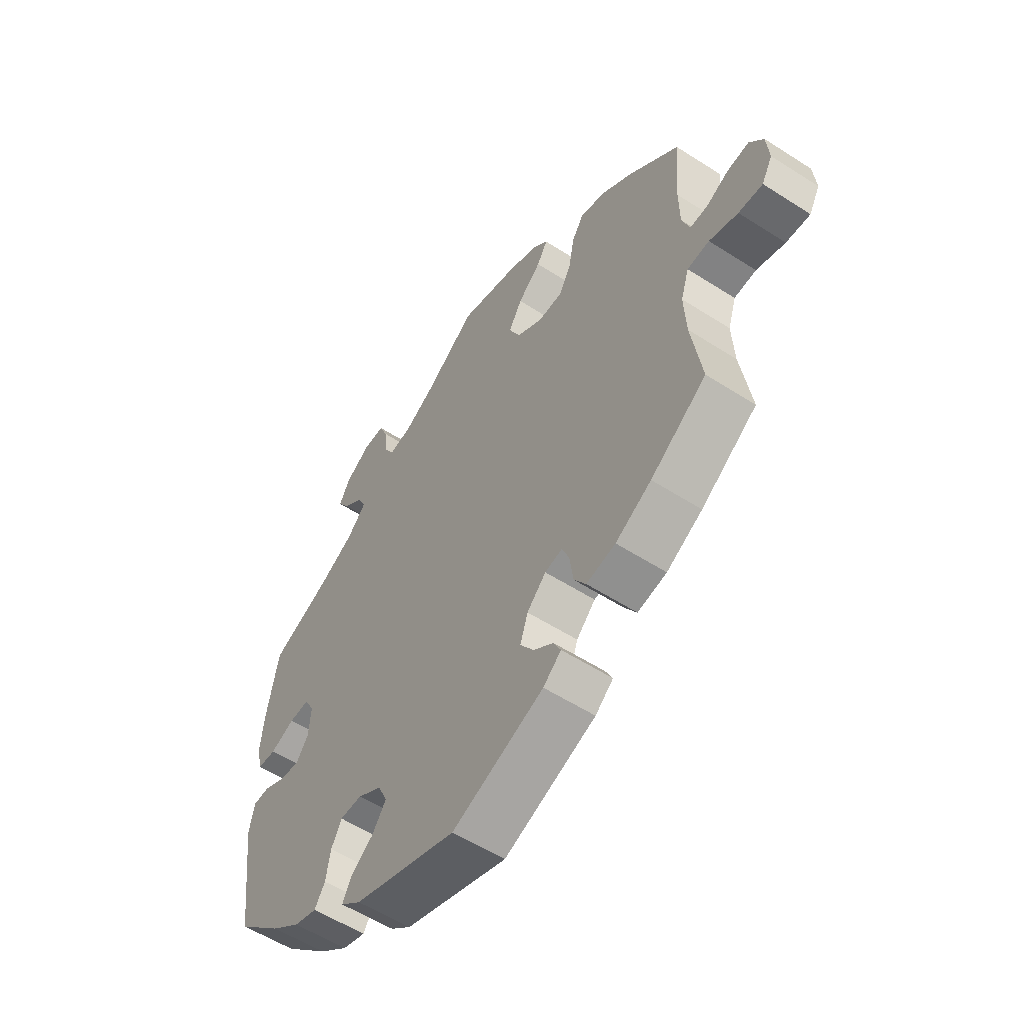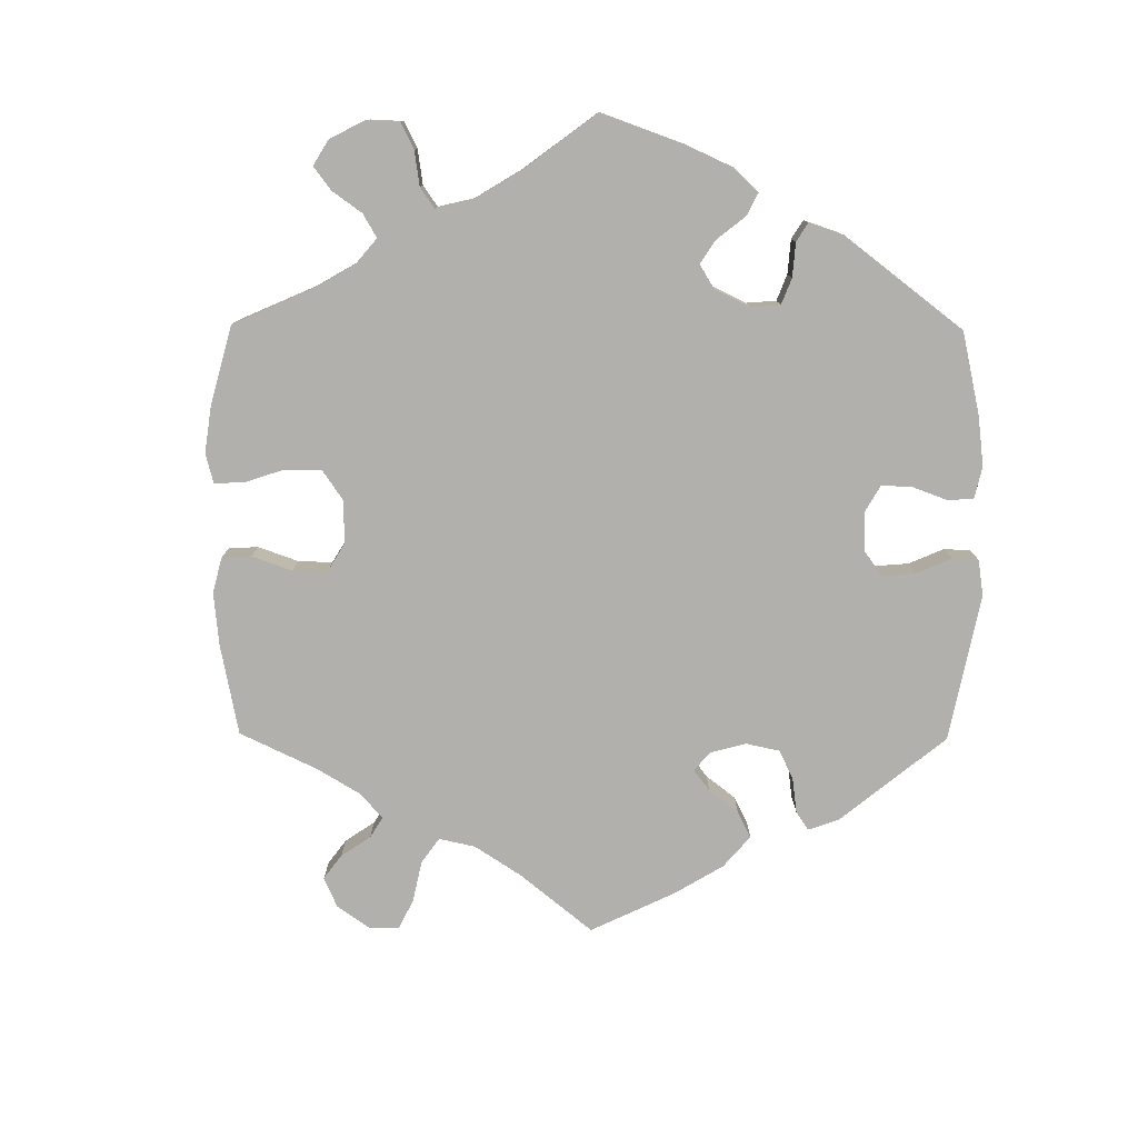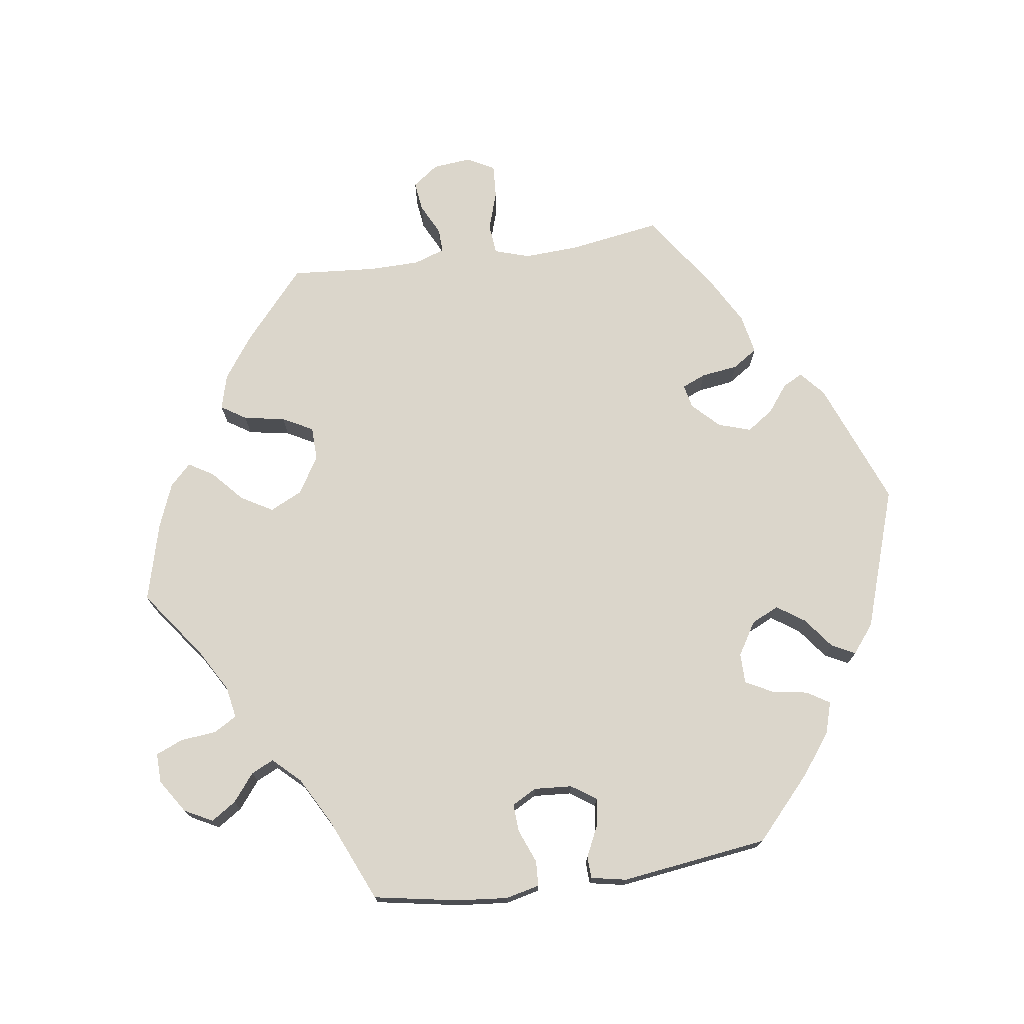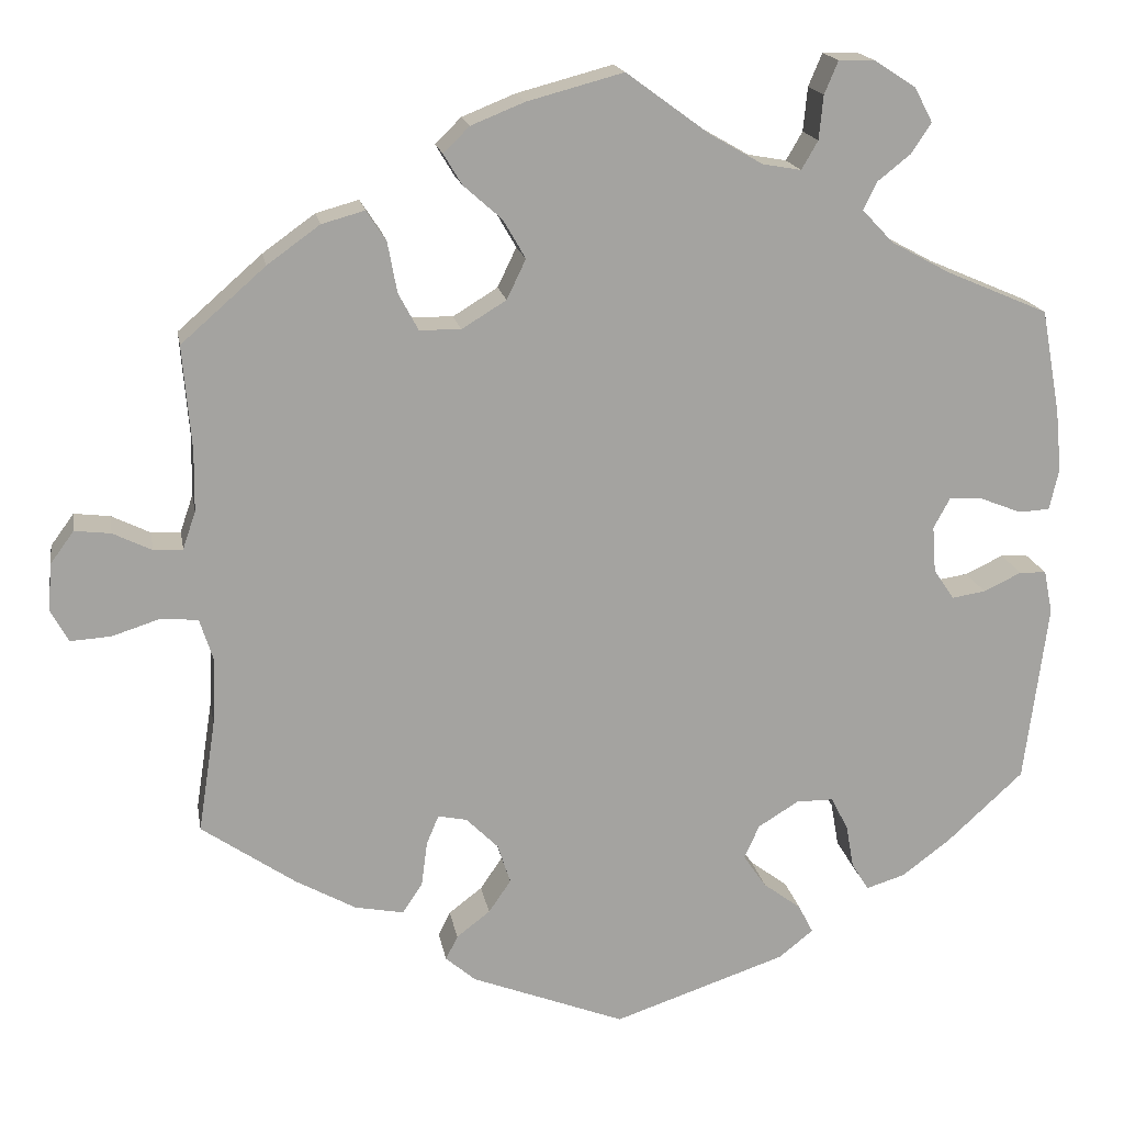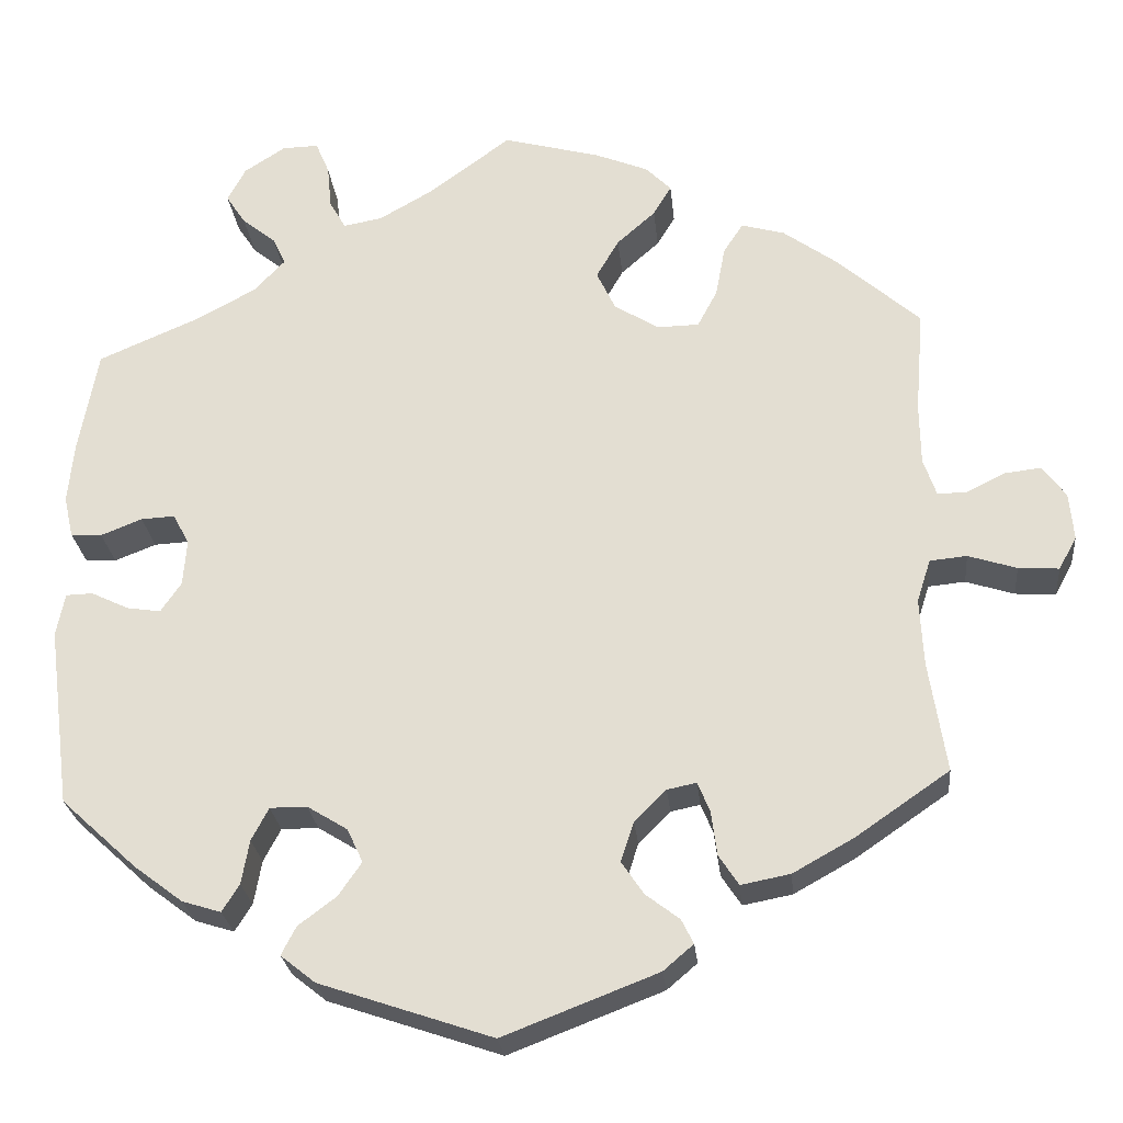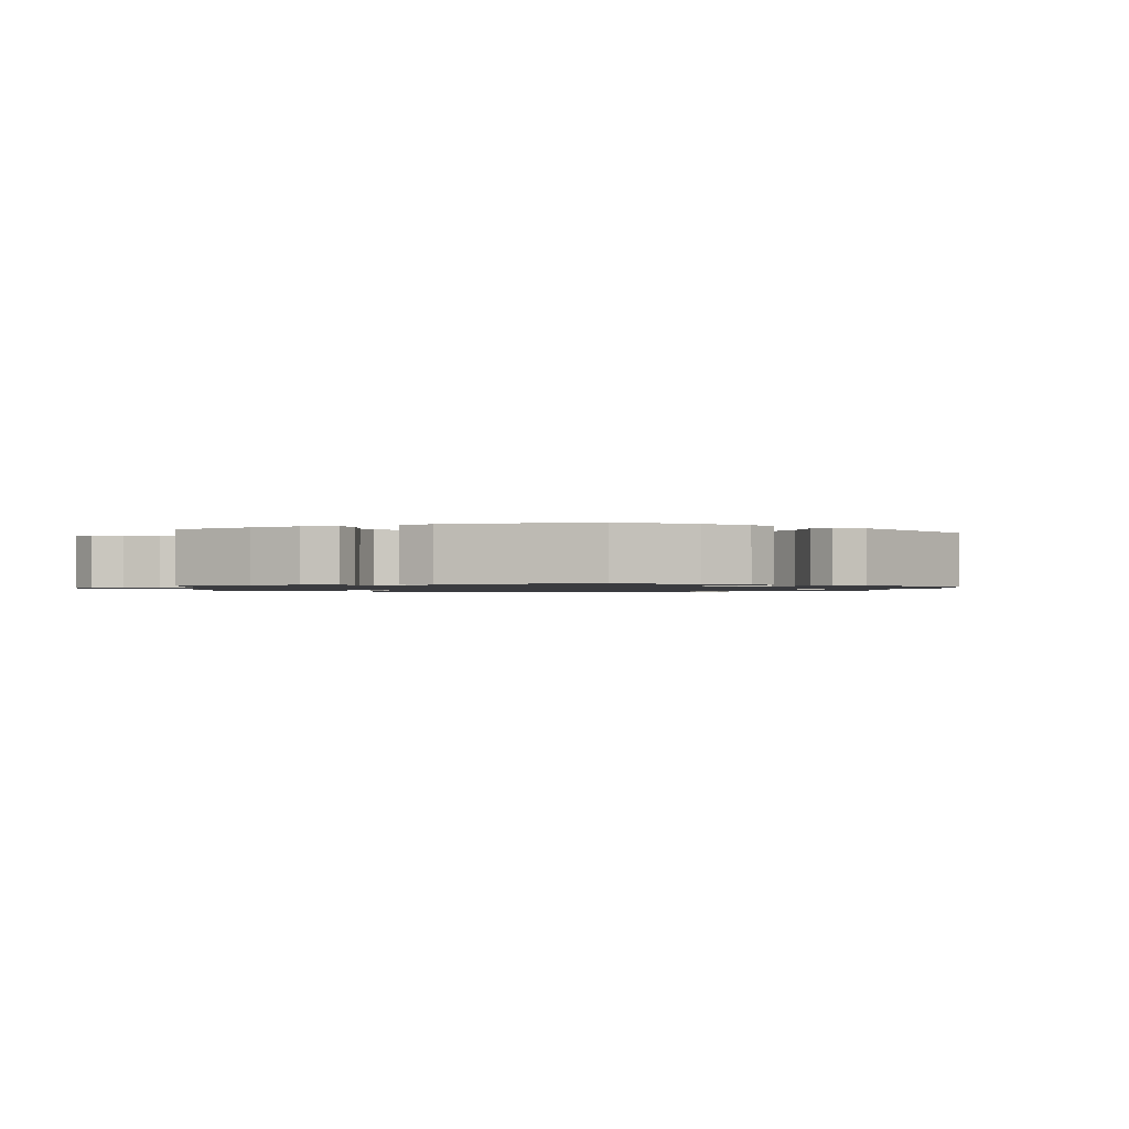
<metadata>
{"format":"obj","ext":"obj","renderer":"f3d","projection":"perspective","resolution":1024,"background":"white","views":[{"elev":-56.1,"azim":-124.0,"up":"+Z"},{"elev":-78.7,"azim":59.5,"up":"+Y"},{"elev":73.5,"azim":81.7,"up":"+Y"},{"elev":17.3,"azim":-9.8,"up":"+Z"},{"elev":-25.6,"azim":-174.3,"up":"+Z"},{"elev":-1.2,"azim":112.8,"up":"+Y"}]}
</metadata>
<code>
v 0.097 0.07 0.507
v 0.158 0.07 0.472
v 0.203 0.07 0.464
v 0.222 0.07 0.497
v 0.227 0.07 0.548
v 0.243 0.07 0.586
v 0.285 0.07 0.585
v 0.333 0.07 0.554
v 0.354 0.07 0.514
v 0.331 0.07 0.479
v 0.292 0.07 0.448
v 0.277 0.07 0.416
v 0.313 0.07 0.378
v 0.381 0.07 0.341
v 0.5 0.07 0.29
v 0.522 0.07 0.17
v 0.529 0.07 0.098
v 0.518 0.07 0.05
v 0.482 0.07 0.048
v 0.434 0.07 0.067
v 0.395 0.07 0.069
v 0.376 0.07 0.034
v 0.38 0.07 -0.02
v 0.404 0.07 -0.055
v 0.443 0.07 -0.049
v 0.487 0.07 -0.028
v 0.518 0.07 -0.029
v 0.528 0.07 -0.079
v 0.501 0.07 -0.288
v 0.413 0.07 -0.369
v 0.356 0.07 -0.412
v 0.311 0.07 -0.426
v 0.291 0.07 -0.394
v 0.282 0.07 -0.343
v 0.262 0.07 -0.305
v 0.219 0.07 -0.305
v 0.172 0.07 -0.334
v 0.154 0.07 -0.373
v 0.181 0.07 -0.412
v 0.225 0.07 -0.445
v 0.242 0.07 -0.478
v 0.202 0.07 -0.51
v 0.001 0.07 -0.578
v -0.178 0.07 -0.509
v -0.213 0.07 -0.479
v -0.199 0.07 -0.451
v -0.16 0.07 -0.421
v -0.134 0.07 -0.383
v -0.149 0.07 -0.337
v -0.186 0.07 -0.3
v -0.22 0.07 -0.293
v -0.234 0.07 -0.327
v -0.241 0.07 -0.379
v -0.264 0.07 -0.414
v -0.321 0.07 -0.403
v -0.391 0.07 -0.364
v -0.5 0.07 -0.289
v -0.48 0.07 -0.16
v -0.476 0.07 -0.082
v -0.492 0.07 -0.032
v -0.535 0.07 -0.028
v -0.591 0.07 -0.046
v -0.638 0.07 -0.049
v -0.659 0.07 -0.011
v -0.654 0.07 0.044
v -0.627 0.07 0.081
v -0.585 0.07 0.076
v -0.54 0.07 0.054
v -0.506 0.07 0.053
v -0.491 0.07 0.097
v -0.49 0.07 0.168
v -0.5 0.07 0.289
v -0.402 0.07 0.375
v -0.341 0.07 0.419
v -0.291 0.07 0.433
v -0.268 0.07 0.398
v -0.257 0.07 0.339
v -0.234 0.07 0.296
v -0.186 0.07 0.295
v -0.134 0.07 0.327
v -0.112 0.07 0.373
v -0.138 0.07 0.418
v -0.183 0.07 0.458
v -0.204 0.07 0.493
v -0.174 0.07 0.523
v -0.112 0.07 0.548
v 0 0.07 0.578
v 0.097 0 0.507
v 0.158 0 0.472
v 0.203 0 0.464
v 0.222 0 0.497
v 0.227 0 0.548
v 0.243 0 0.586
v 0.285 0 0.585
v 0.333 0 0.554
v 0.354 0 0.514
v 0.331 0 0.479
v 0.292 0 0.448
v 0.277 0 0.416
v 0.313 0 0.378
v 0.381 0 0.341
v 0.5 0 0.29
v 0.522 0 0.17
v 0.529 0 0.098
v 0.518 0 0.05
v 0.482 0 0.048
v 0.434 0 0.067
v 0.395 0 0.069
v 0.376 0 0.034
v 0.38 0 -0.02
v 0.404 0 -0.055
v 0.443 0 -0.049
v 0.487 0 -0.028
v 0.518 0 -0.029
v 0.528 0 -0.079
v 0.501 0 -0.288
v 0.413 0 -0.369
v 0.356 0 -0.412
v 0.311 0 -0.426
v 0.291 0 -0.394
v 0.282 0 -0.343
v 0.262 0 -0.305
v 0.219 0 -0.305
v 0.172 0 -0.334
v 0.154 0 -0.373
v 0.181 0 -0.412
v 0.225 0 -0.445
v 0.242 0 -0.478
v 0.202 0 -0.51
v 0.001 0 -0.578
v -0.178 0 -0.509
v -0.213 0 -0.479
v -0.199 0 -0.451
v -0.16 0 -0.421
v -0.134 0 -0.383
v -0.149 0 -0.337
v -0.186 0 -0.3
v -0.22 0 -0.293
v -0.234 0 -0.327
v -0.241 0 -0.379
v -0.264 0 -0.414
v -0.321 0 -0.403
v -0.391 0 -0.364
v -0.5 0 -0.289
v -0.48 0 -0.16
v -0.476 0 -0.082
v -0.492 0 -0.032
v -0.535 0 -0.028
v -0.591 0 -0.046
v -0.638 0 -0.049
v -0.659 0 -0.011
v -0.654 0 0.044
v -0.627 0 0.081
v -0.585 0 0.076
v -0.54 0 0.054
v -0.506 0 0.053
v -0.491 0 0.097
v -0.49 0 0.168
v -0.5 0 0.289
v -0.402 0 0.375
v -0.341 0 0.419
v -0.291 0 0.433
v -0.268 0 0.398
v -0.257 0 0.339
v -0.234 0 0.296
v -0.186 0 0.295
v -0.134 0 0.327
v -0.112 0 0.373
v -0.138 0 0.418
v -0.183 0 0.458
v -0.204 0 0.493
v -0.174 0 0.523
v -0.112 0 0.548
v 0 0 0.578
f 86 87 1
f 85 86 1 2
f 82 83 84 85
f 81 82 85 2
f 80 81 2 3
f 79 80 3
f 74 75 76 77
f 74 77 78
f 71 72 73 74
f 70 71 74 78
f 69 70 78 79
f 65 66 67 68
f 65 68 69
f 64 65 69
f 61 62 63 64
f 60 61 64 69
f 59 60 69 79
f 55 56 57 58
f 52 53 54 55
f 51 52 55 58
f 50 51 58 59
f 44 45 46 47
f 44 47 48
f 43 44 48
f 42 43 48 49
f 39 40 41 42
f 38 39 42 49
f 31 32 33 34
f 31 34 35
f 30 31 35
f 29 30 35
f 28 29 35 36
f 25 26 27 28
f 24 25 28 36
f 17 18 19 20
f 17 20 21
f 14 15 16 17
f 13 14 17 21
f 12 13 21 22
f 8 9 10 11
f 8 11 12
f 7 8 12
f 4 5 6 7
f 3 4 7 12
f 50 59 79 3
f 37 38 49 50
f 23 24 36 37
f 22 23 37 50
f 3 12 22 50
f 88 174 173
f 89 88 173 172
f 172 171 170 169
f 89 172 169 168
f 90 89 168 167
f 90 167 166
f 164 163 162 161
f 165 164 161
f 161 160 159 158
f 165 161 158 157
f 166 165 157 156
f 155 154 153 152
f 156 155 152
f 156 152 151
f 151 150 149 148
f 156 151 148 147
f 166 156 147 146
f 145 144 143 142
f 142 141 140 139
f 145 142 139 138
f 146 145 138 137
f 134 133 132 131
f 135 134 131
f 135 131 130
f 136 135 130 129
f 129 128 127 126
f 136 129 126 125
f 121 120 119 118
f 122 121 118
f 122 118 117
f 122 117 116
f 123 122 116 115
f 115 114 113 112
f 123 115 112 111
f 107 106 105 104
f 108 107 104
f 104 103 102 101
f 108 104 101 100
f 109 108 100 99
f 98 97 96 95
f 99 98 95
f 99 95 94
f 94 93 92 91
f 99 94 91 90
f 90 166 146 137
f 137 136 125 124
f 124 123 111 110
f 137 124 110 109
f 137 109 99 90
f 1 88 89 2
f 2 89 90 3
f 3 90 91 4
f 4 91 92 5
f 5 92 93 6
f 6 93 94 7
f 7 94 95 8
f 8 95 96 9
f 9 96 97 10
f 10 97 98 11
f 11 98 99 12
f 12 99 100 13
f 13 100 101 14
f 14 101 102 15
f 15 102 103 16
f 16 103 104 17
f 17 104 105 18
f 18 105 106 19
f 19 106 107 20
f 20 107 108 21
f 21 108 109 22
f 22 109 110 23
f 23 110 111 24
f 24 111 112 25
f 25 112 113 26
f 26 113 114 27
f 27 114 115 28
f 28 115 116 29
f 29 116 117 30
f 30 117 118 31
f 31 118 119 32
f 32 119 120 33
f 33 120 121 34
f 34 121 122 35
f 35 122 123 36
f 36 123 124 37
f 37 124 125 38
f 38 125 126 39
f 39 126 127 40
f 40 127 128 41
f 41 128 129 42
f 42 129 130 43
f 43 130 131 44
f 44 131 132 45
f 45 132 133 46
f 46 133 134 47
f 47 134 135 48
f 48 135 136 49
f 49 136 137 50
f 50 137 138 51
f 51 138 139 52
f 52 139 140 53
f 53 140 141 54
f 54 141 142 55
f 55 142 143 56
f 56 143 144 57
f 57 144 145 58
f 58 145 146 59
f 59 146 147 60
f 60 147 148 61
f 61 148 149 62
f 62 149 150 63
f 63 150 151 64
f 64 151 152 65
f 65 152 153 66
f 66 153 154 67
f 67 154 155 68
f 68 155 156 69
f 69 156 157 70
f 70 157 158 71
f 71 158 159 72
f 72 159 160 73
f 73 160 161 74
f 74 161 162 75
f 75 162 163 76
f 76 163 164 77
f 77 164 165 78
f 78 165 166 79
f 79 166 167 80
f 80 167 168 81
f 81 168 169 82
f 82 169 170 83
f 83 170 171 84
f 84 171 172 85
f 85 172 173 86
f 86 173 174 87
f 87 174 88 1

</code>
